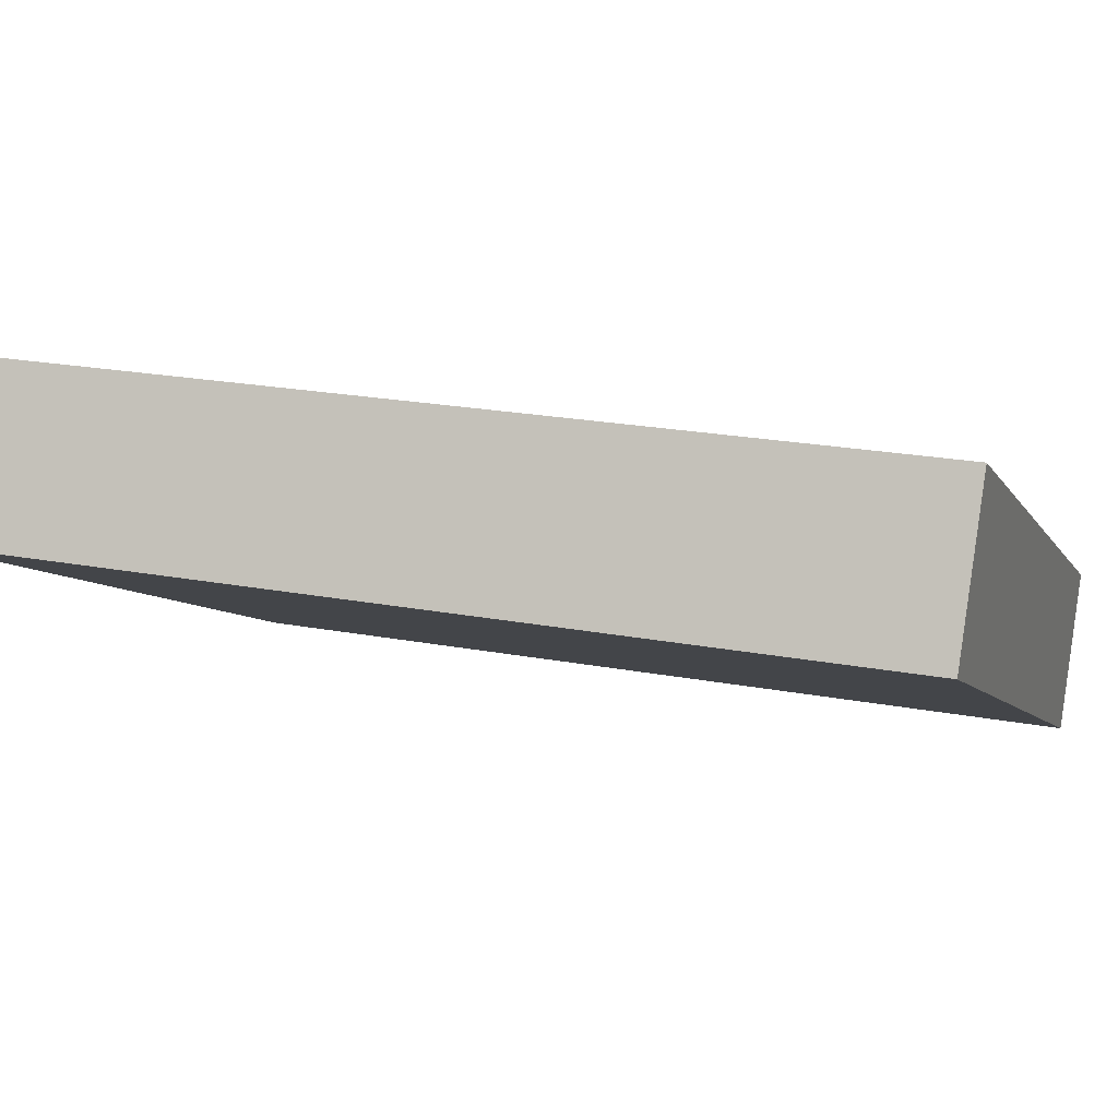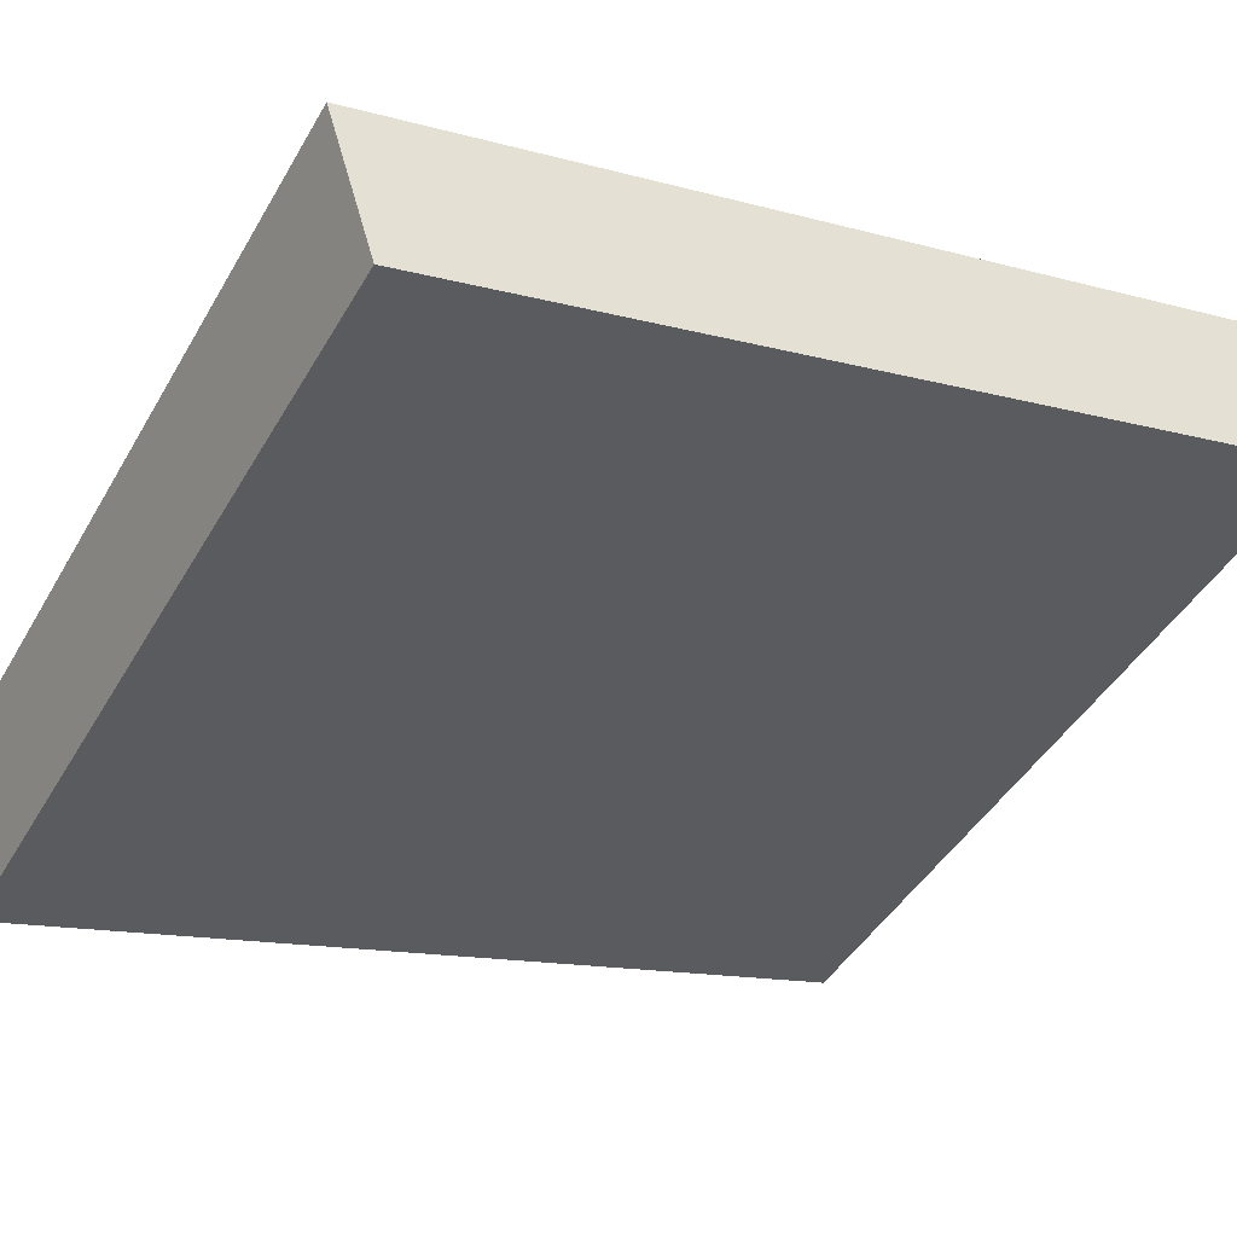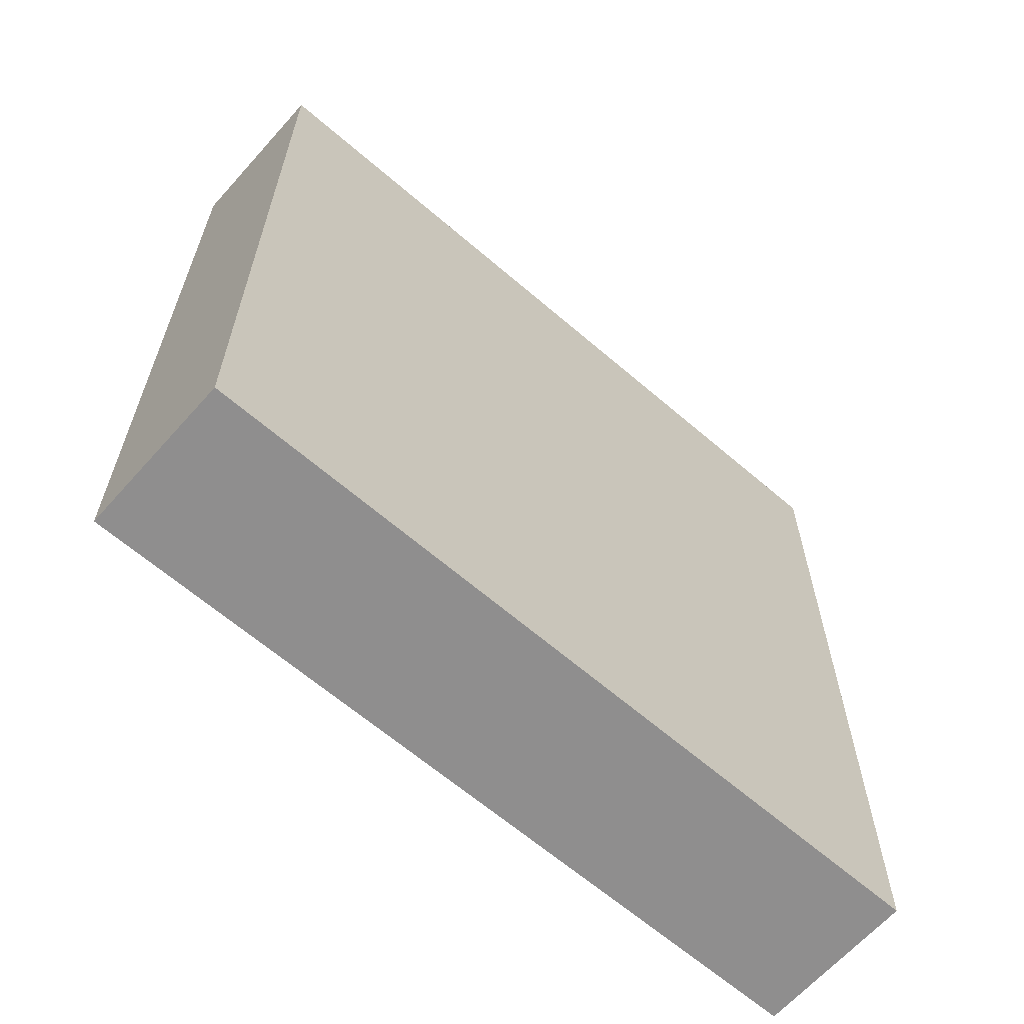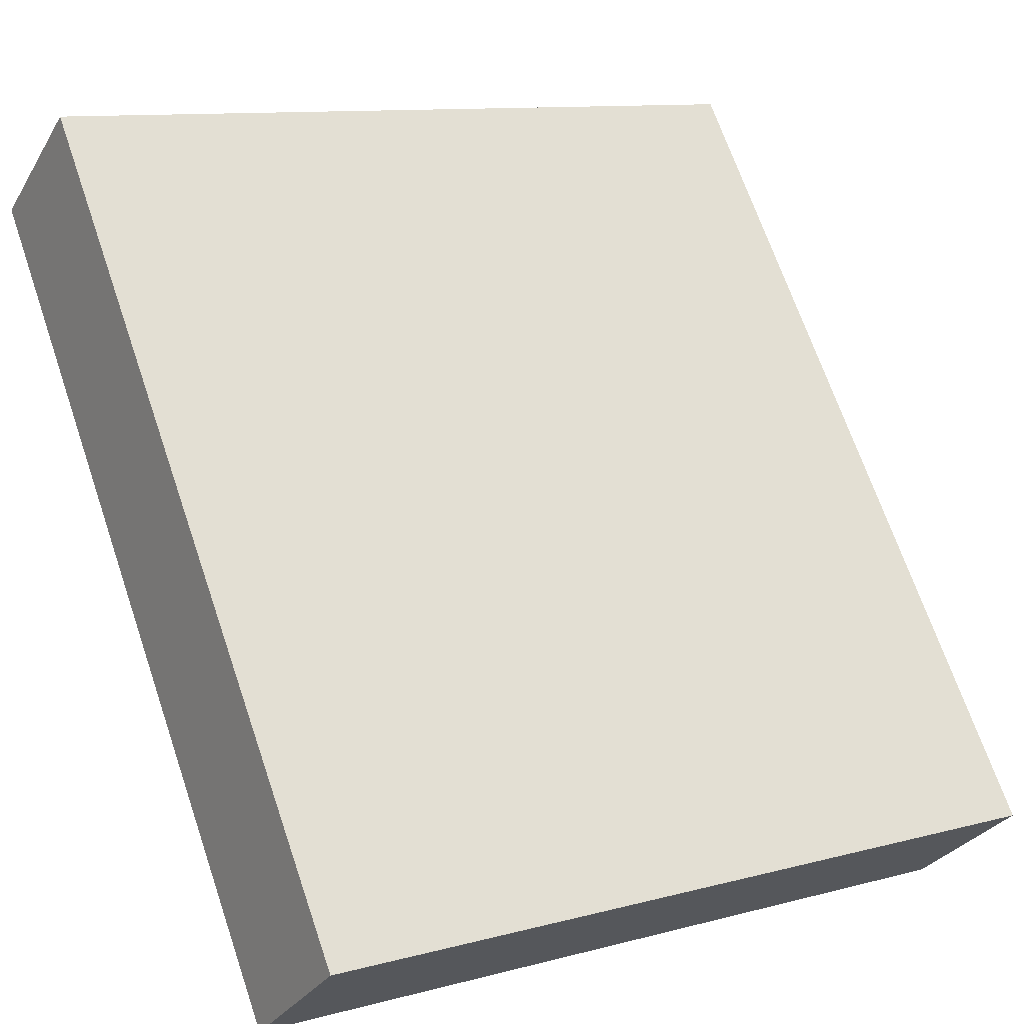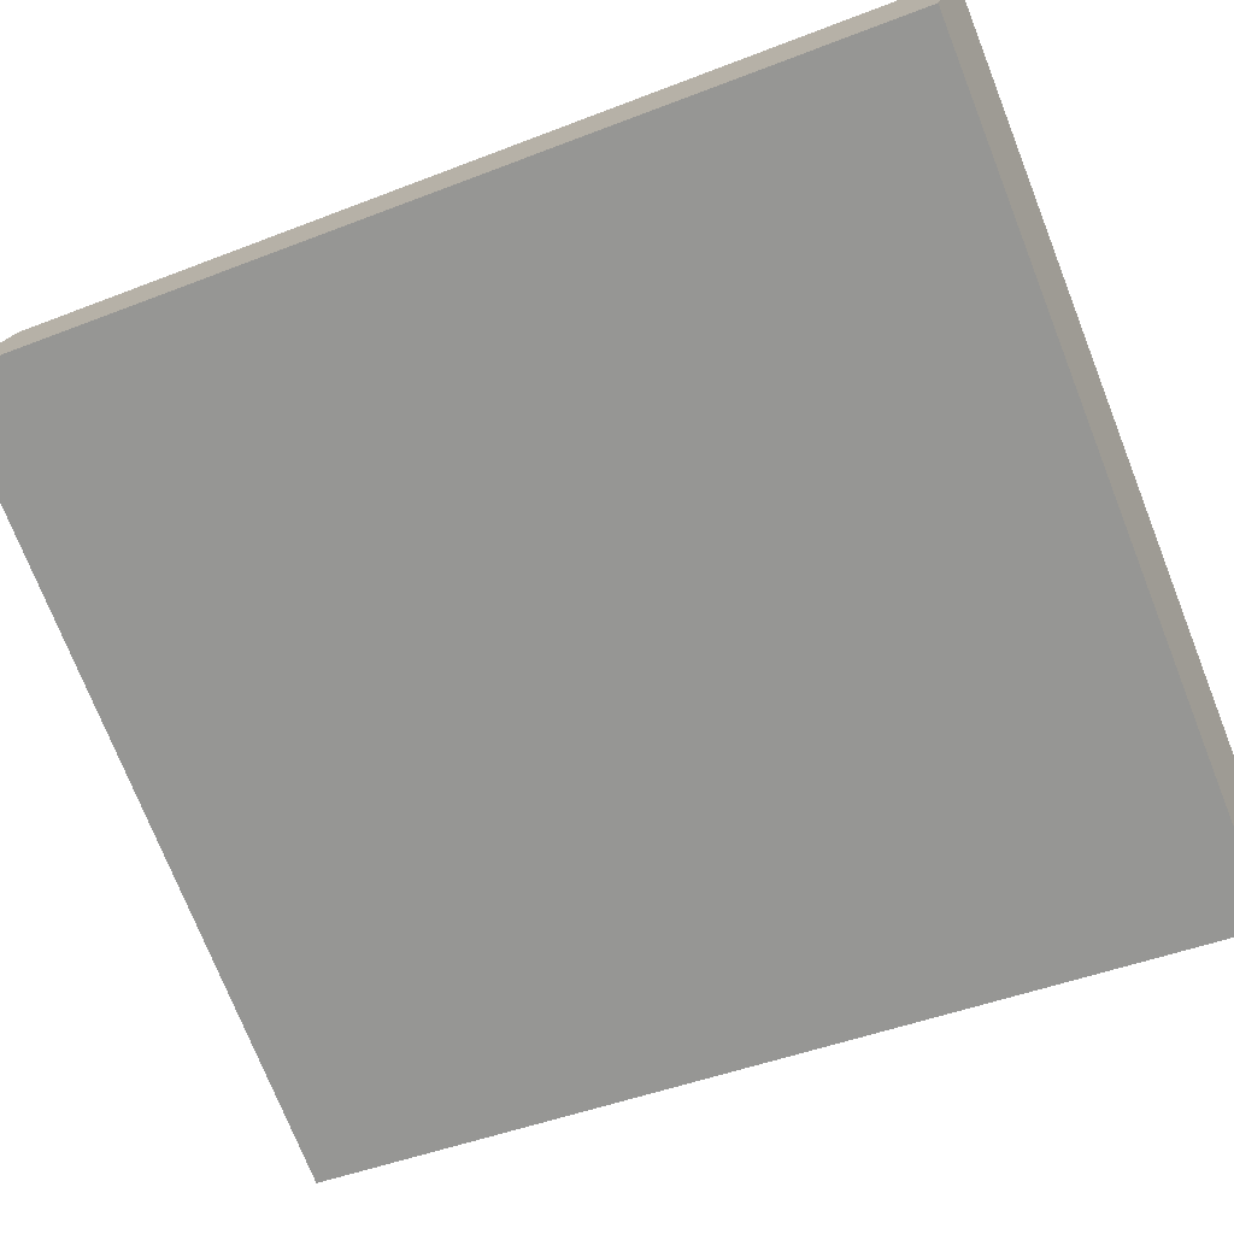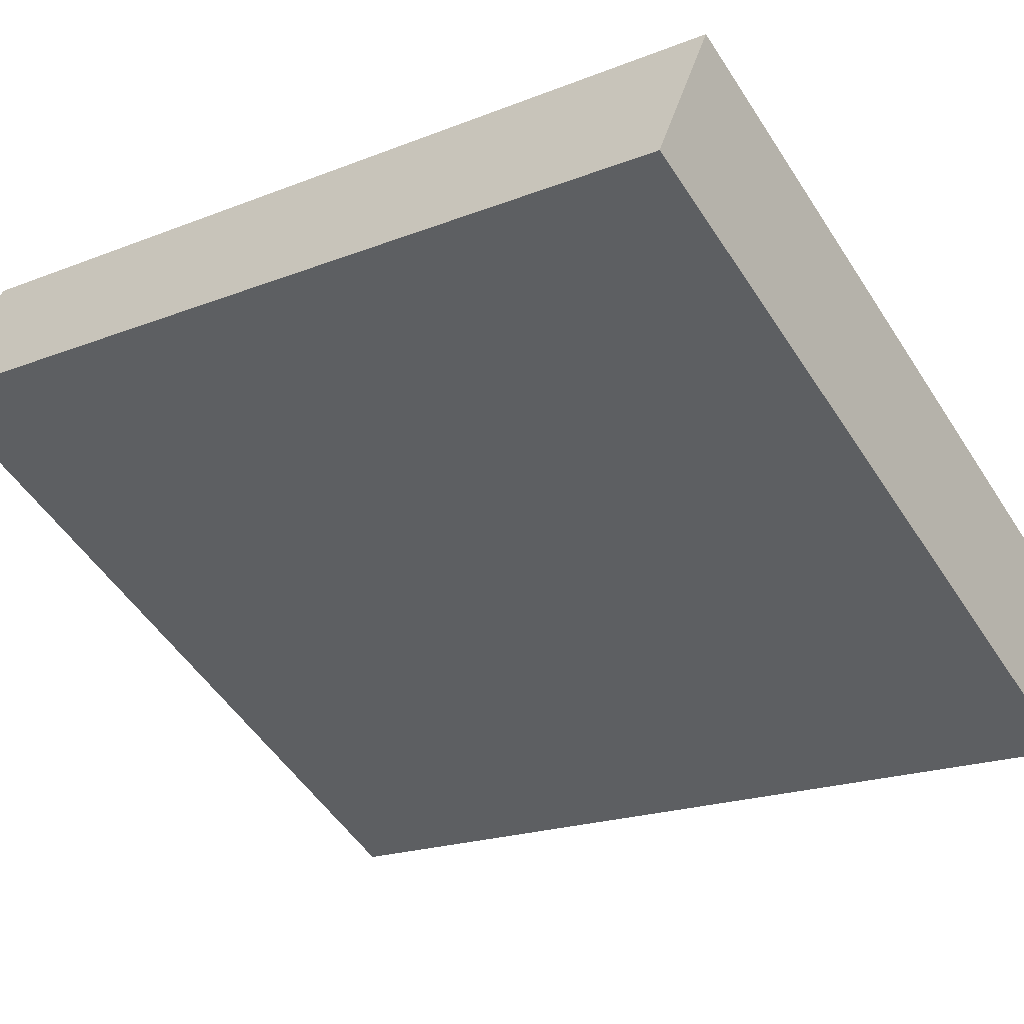
<metadata>
{"format":"obj","ext":"obj","renderer":"f3d","projection":"perspective","resolution":1024,"background":"white","views":[{"elev":21.9,"azim":-71.8,"up":"+Z"},{"elev":-13.4,"azim":-122.3,"up":"+Z"},{"elev":-65.0,"azim":-13.5,"up":"+Y"},{"elev":69.1,"azim":-18.9,"up":"+Z"},{"elev":-45.1,"azim":-65.6,"up":"+Z"},{"elev":-19.5,"azim":-53.4,"up":"+Z"}]}
</metadata>
<code>
v  5.506 6.867 -2.816
v  0.605 6.867 1.128
v  6.103 6.867 -1.716
v  0 6.867 4.205e-16
v  6.103 1.051e-16 -1.716
v  5.506 1.724e-16 -2.816
v  0 0 0
v  0.605 -6.907e-17 1.128
g defaultobject
f 1 2 3
f 2 1 4
f 5 1 3
f 1 5 6
f 6 4 1
f 4 6 7
f 7 2 4
f 2 7 8
f 8 3 2
f 3 8 5
f 8 6 5
f 6 8 7

</code>
